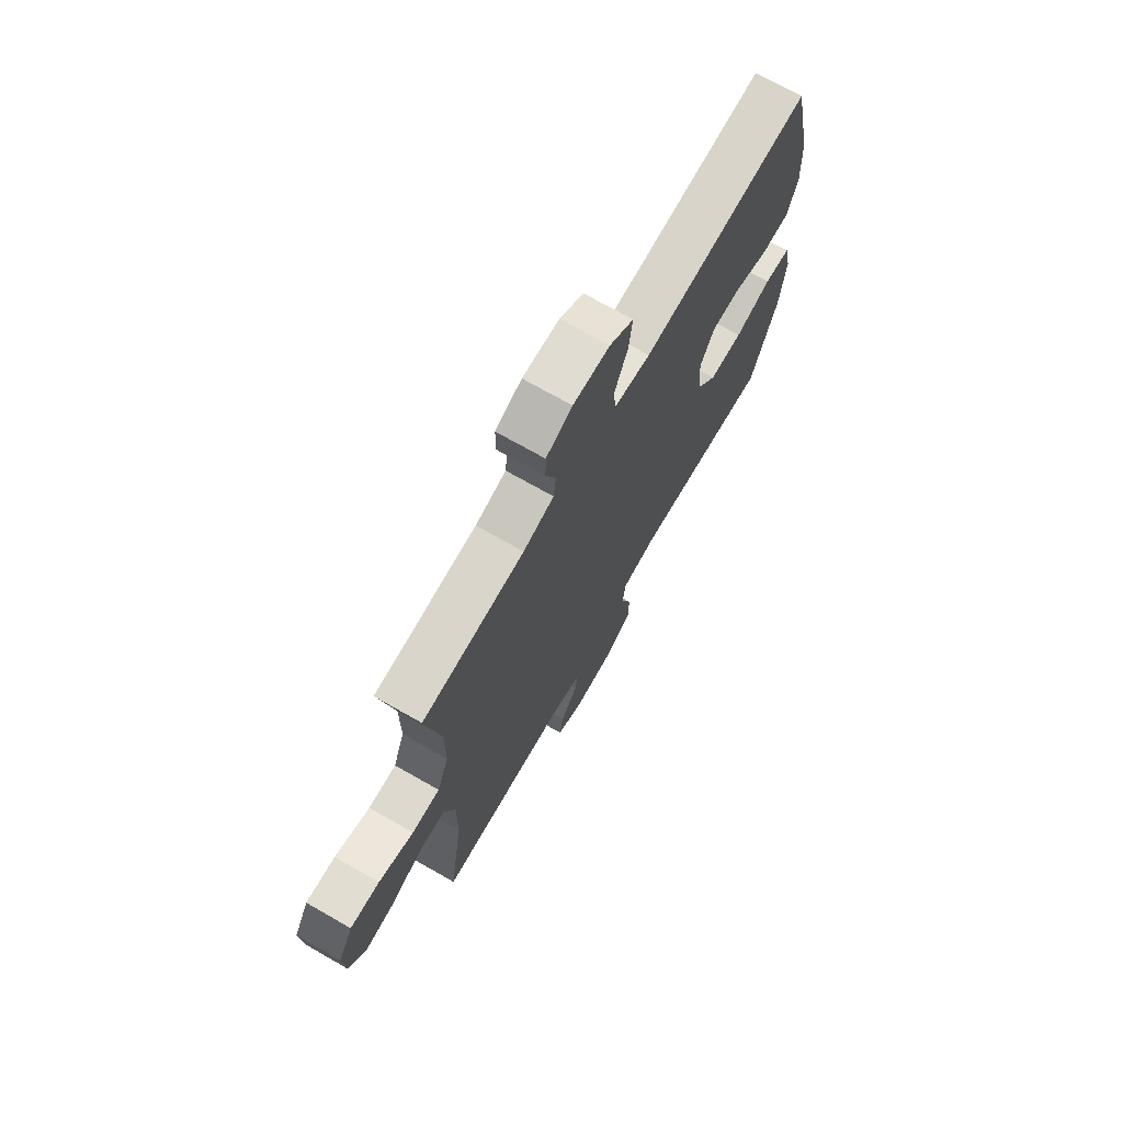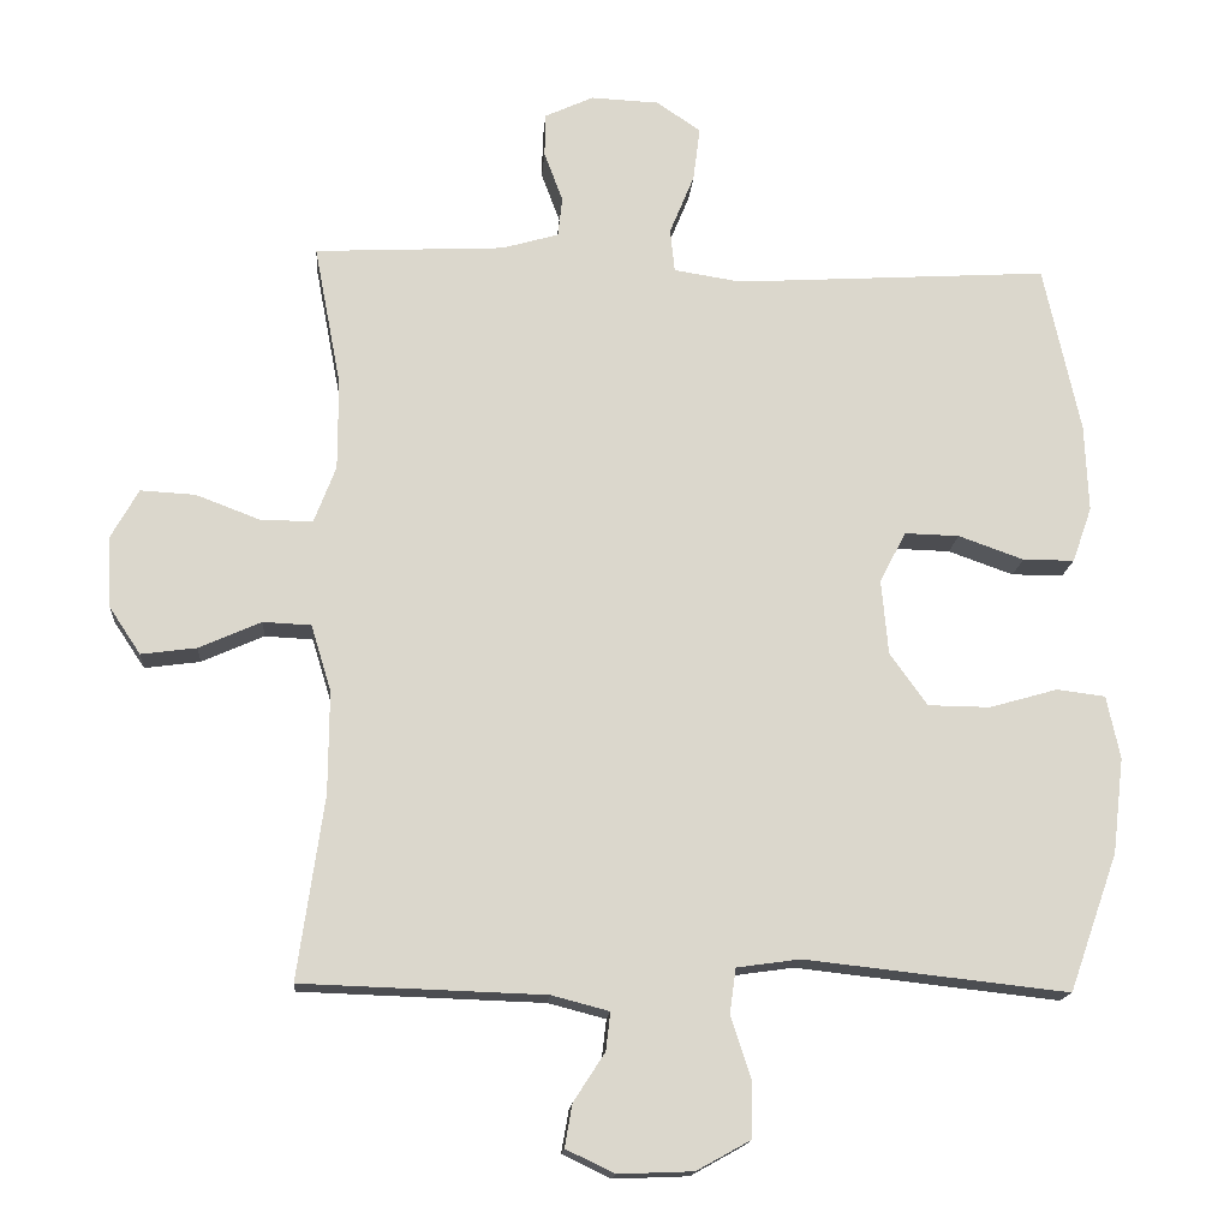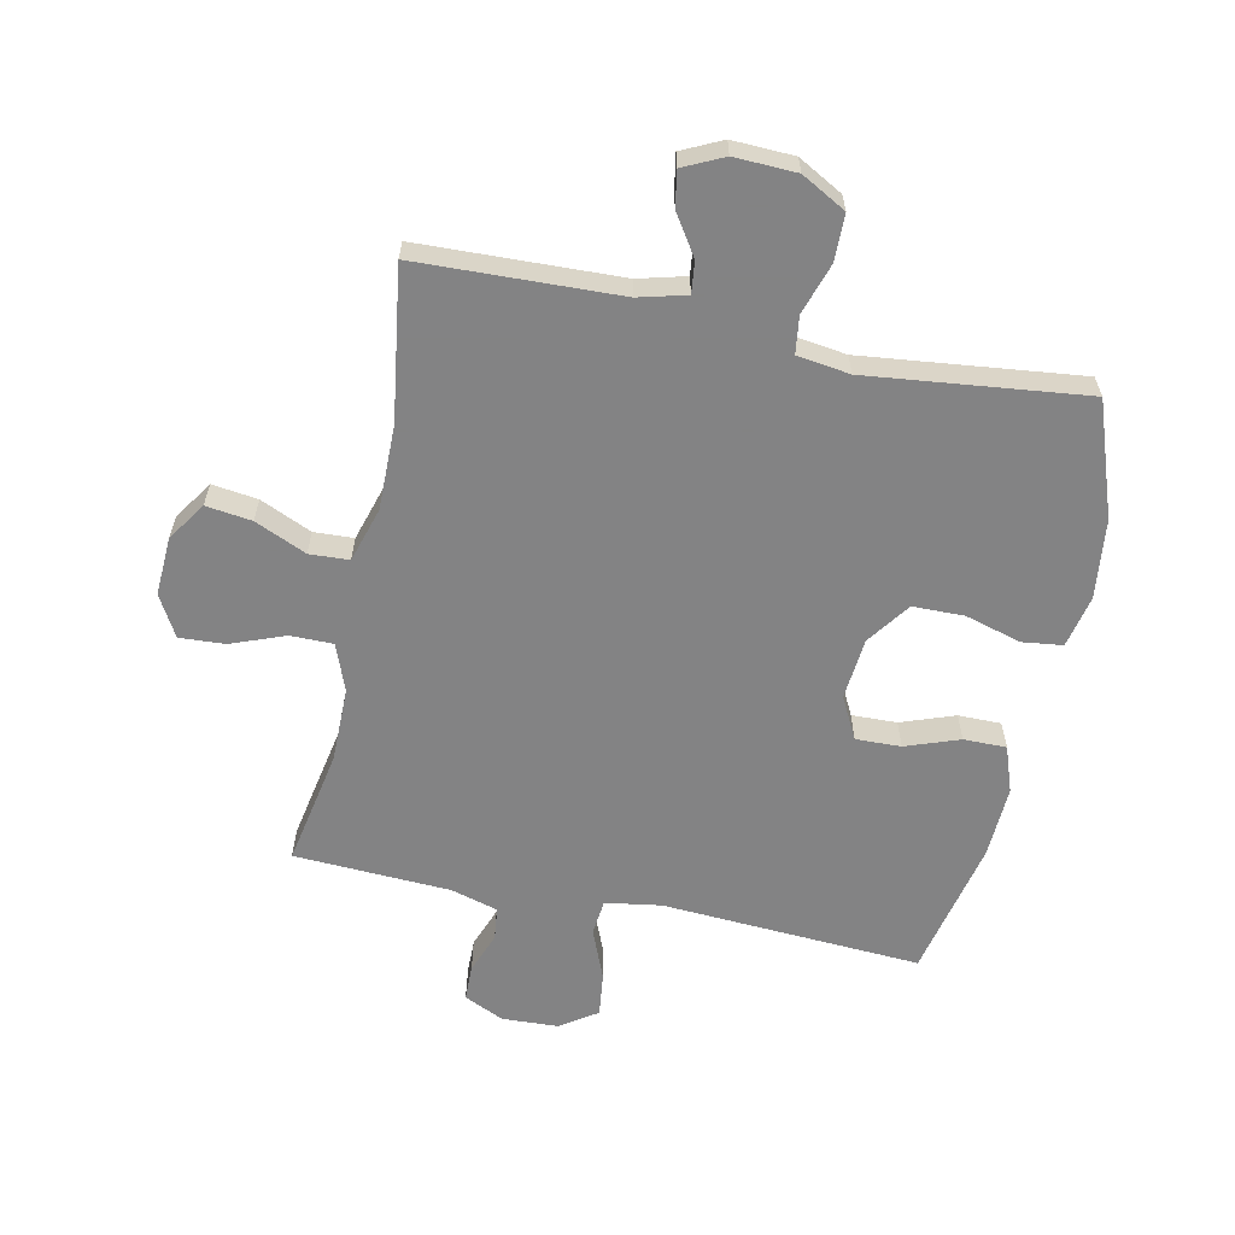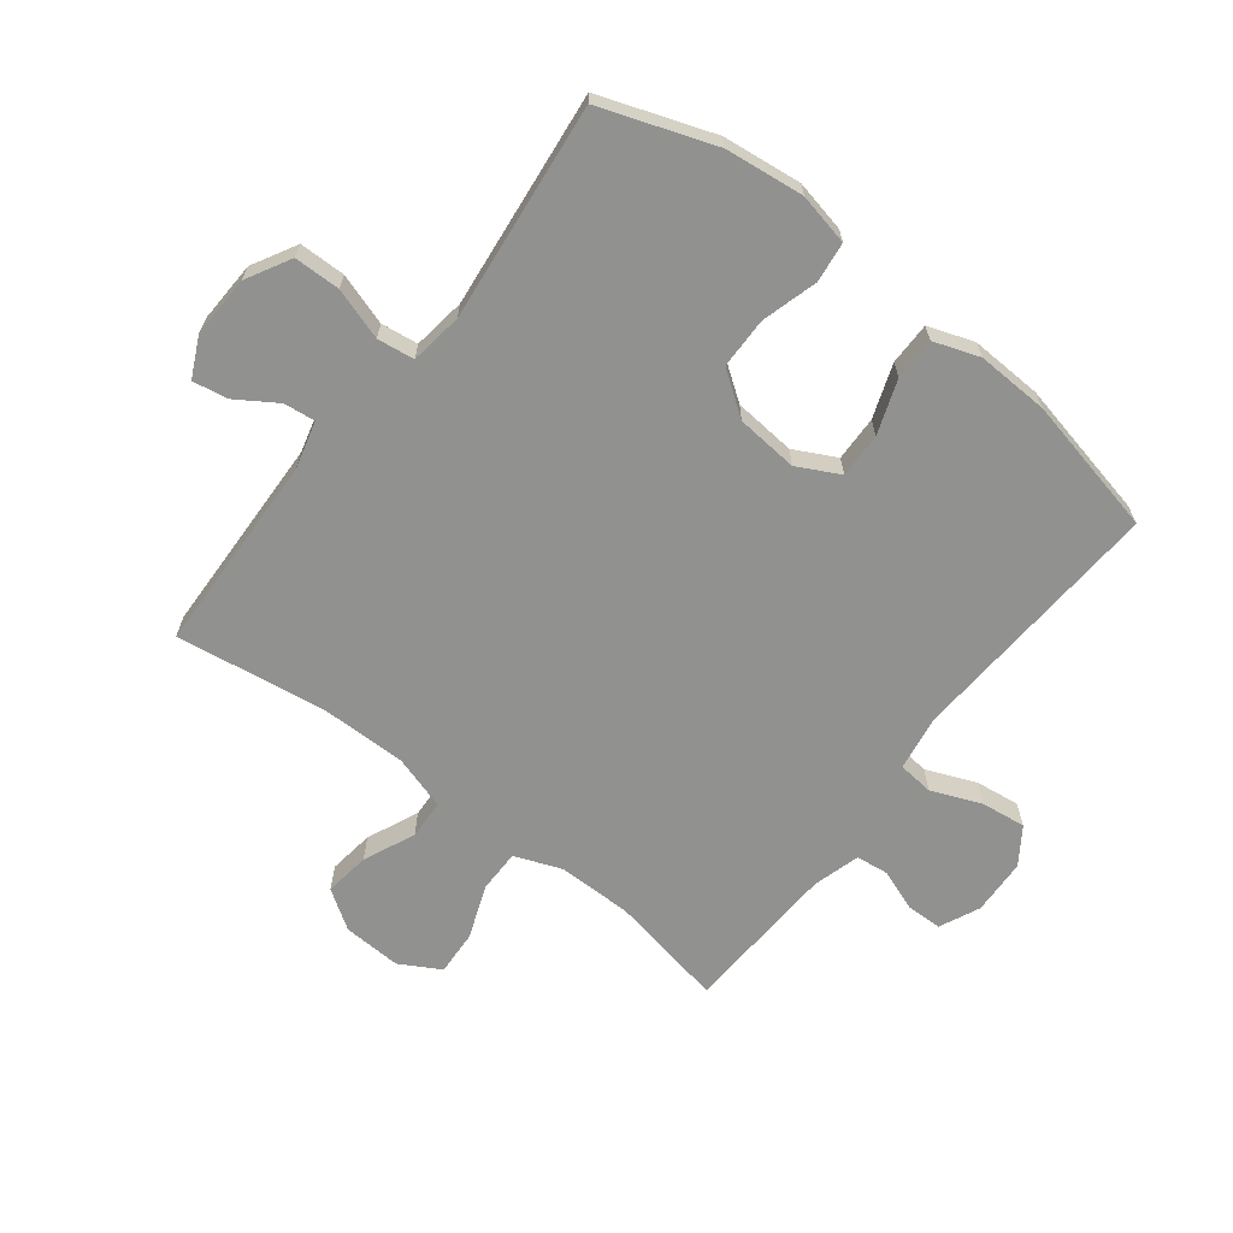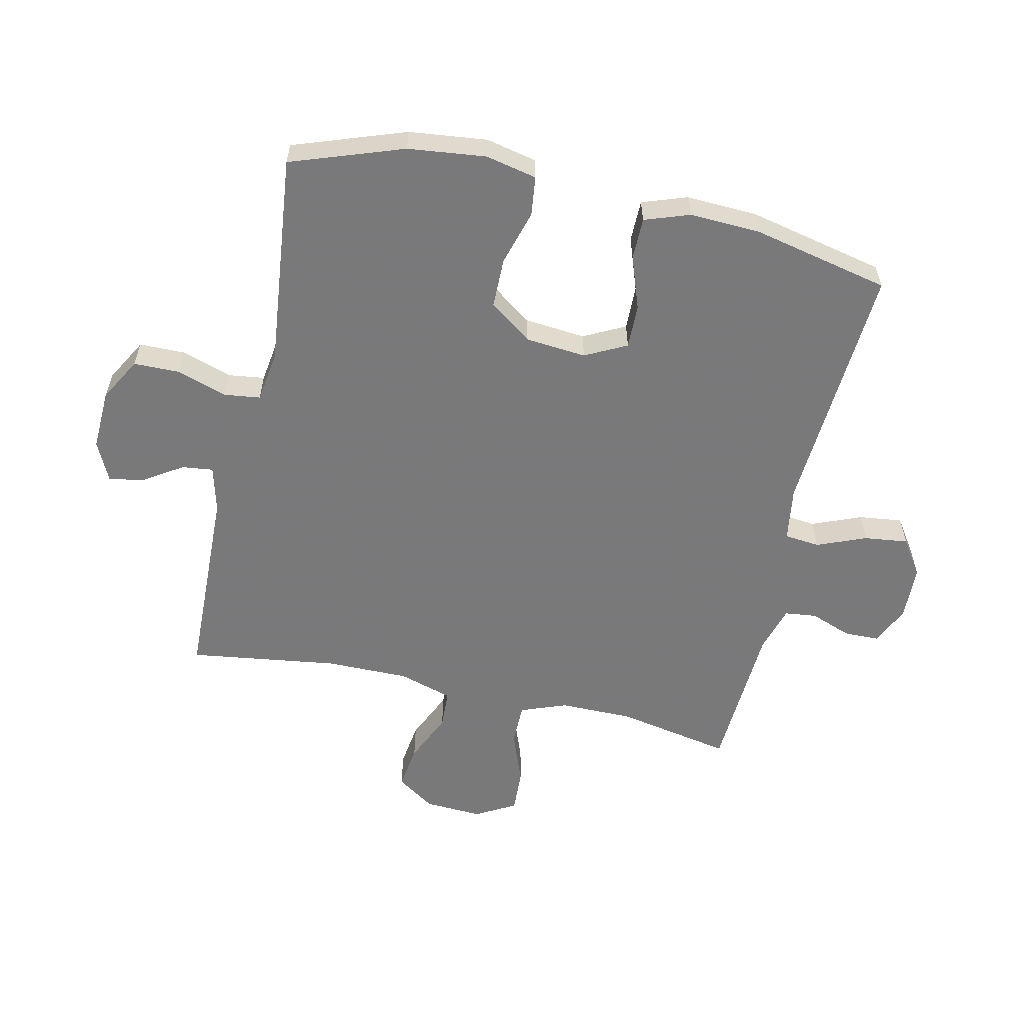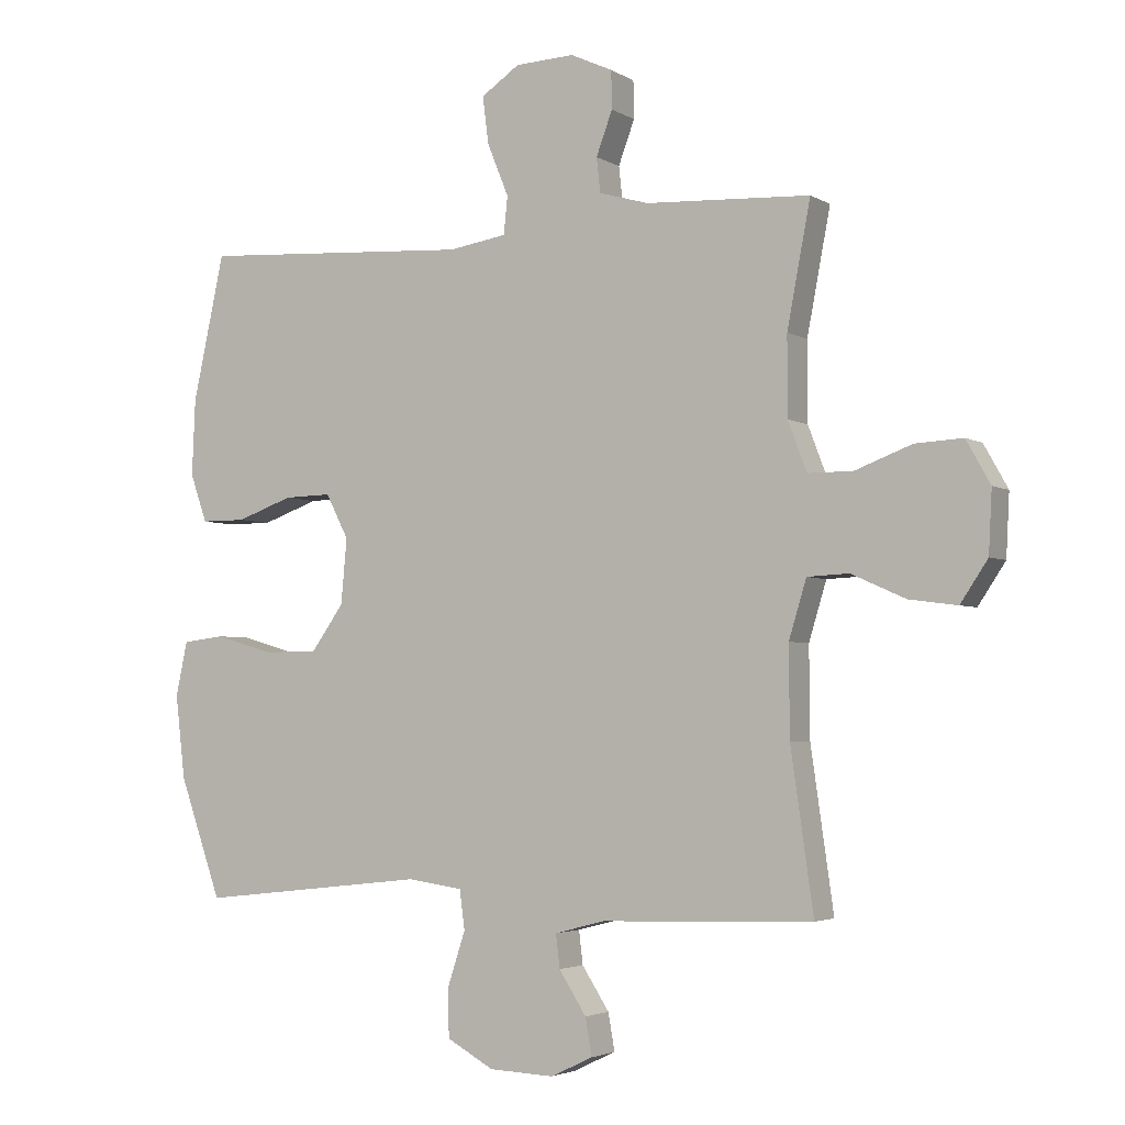
<metadata>
{"format":"obj","ext":"obj","renderer":"f3d","projection":"perspective","resolution":1024,"background":"white","views":[{"elev":71.8,"azim":119.7,"up":"+Z"},{"elev":-16.0,"azim":175.5,"up":"+Z"},{"elev":-61.1,"azim":168.2,"up":"+Y"},{"elev":-65.9,"azim":-127.7,"up":"+Y"},{"elev":-57.8,"azim":-102.7,"up":"+Y"},{"elev":-3.4,"azim":28.7,"up":"+Z"}]}
</metadata>
<code>
v -0.5 0.07 0.5
v -0.08 0.07 0.474
v 0.01 0.07 0.488
v 0.016 0.07 0.546
v -0.017 0.07 0.627
v -0.026 0.07 0.699
v 0.033 0.07 0.739
v 0.124 0.07 0.743
v 0.189 0.07 0.713
v 0.19 0.07 0.655
v 0.165 0.07 0.588
v 0.171 0.07 0.535
v 0.247 0.07 0.513
v 0.5 0.07 0.5
v 0.464 0.07 0.311
v 0.464 0.07 0.19
v 0.493 0.07 0.114
v 0.562 0.07 0.114
v 0.649 0.07 0.147
v 0.722 0.07 0.151
v 0.759 0.07 0.085
v 0.754 0.07 -0.01
v 0.712 0.07 -0.073
v 0.638 0.07 -0.063
v 0.555 0.07 -0.026
v 0.491 0.07 -0.029
v 0.464 0.07 -0.118
v 0.465 0.07 -0.255
v 0.5 0.07 -0.5
v 0.175 0.07 -0.511
v 0.098 0.07 -0.531
v 0.104 0.07 -0.582
v 0.146 0.07 -0.647
v 0.156 0.07 -0.704
v 0.091 0.07 -0.735
v -0.009 0.07 -0.731
v -0.081 0.07 -0.691
v -0.082 0.07 -0.616
v -0.055 0.07 -0.533
v -0.063 0.07 -0.473
v -0.148 0.07 -0.461
v -0.5 0.07 -0.5
v -0.565 0.07 -0.316
v -0.58 0.07 -0.188
v -0.562 0.07 -0.104
v -0.497 0.07 -0.096
v -0.406 0.07 -0.122
v -0.323 0.07 -0.121
v -0.273 0.07 -0.051
v -0.264 0.07 0.049
v -0.299 0.07 0.117
v -0.372 0.07 0.115
v -0.459 0.07 0.084
v -0.528 0.07 0.084
v -0.554 0.07 0.158
v -0.549 0.07 0.275
v -0.5 0 0.5
v -0.08 0 0.474
v 0.01 0 0.488
v 0.016 0 0.546
v -0.017 0 0.627
v -0.026 0 0.699
v 0.033 0 0.739
v 0.124 0 0.743
v 0.189 0 0.713
v 0.19 0 0.655
v 0.165 0 0.588
v 0.171 0 0.535
v 0.247 0 0.513
v 0.5 0 0.5
v 0.464 0 0.311
v 0.464 0 0.19
v 0.493 0 0.114
v 0.562 0 0.114
v 0.649 0 0.147
v 0.722 0 0.151
v 0.759 0 0.085
v 0.754 0 -0.01
v 0.712 0 -0.073
v 0.638 0 -0.063
v 0.555 0 -0.026
v 0.491 0 -0.029
v 0.464 0 -0.118
v 0.465 0 -0.255
v 0.5 0 -0.5
v 0.175 0 -0.511
v 0.098 0 -0.531
v 0.104 0 -0.582
v 0.146 0 -0.647
v 0.156 0 -0.704
v 0.091 0 -0.735
v -0.009 0 -0.731
v -0.081 0 -0.691
v -0.082 0 -0.616
v -0.055 0 -0.533
v -0.063 0 -0.473
v -0.148 0 -0.461
v -0.5 0 -0.5
v -0.565 0 -0.316
v -0.58 0 -0.188
v -0.562 0 -0.104
v -0.497 0 -0.096
v -0.406 0 -0.122
v -0.323 0 -0.121
v -0.273 0 -0.051
v -0.264 0 0.049
v -0.299 0 0.117
v -0.372 0 0.115
v -0.459 0 0.084
v -0.528 0 0.084
v -0.554 0 0.158
v -0.549 0 0.275
f 55 56 1 2
f 52 53 54 55
f 51 52 55 2
f 50 51 2 3
f 49 50 3
f 44 45 46 47
f 44 47 48
f 41 42 43 44
f 40 41 44 48
f 36 37 38 39
f 36 39 40
f 35 36 40
f 32 33 34 35
f 31 32 35 40
f 30 31 40 48
f 28 29 30 48
f 22 23 24 25
f 22 25 26
f 21 22 26
f 18 19 20 21
f 17 18 21 26
f 16 17 26 27
f 13 14 15
f 12 13 15 16
f 8 9 10 11
f 8 11 12
f 7 8 12
f 4 5 6 7
f 4 7 12
f 3 4 12 16
f 27 28 48 49
f 3 16 27 49
f 58 57 112 111
f 111 110 109 108
f 58 111 108 107
f 59 58 107 106
f 59 106 105
f 103 102 101 100
f 104 103 100
f 100 99 98 97
f 104 100 97 96
f 95 94 93 92
f 96 95 92
f 96 92 91
f 91 90 89 88
f 96 91 88 87
f 104 96 87 86
f 104 86 85 84
f 81 80 79 78
f 82 81 78
f 82 78 77
f 77 76 75 74
f 82 77 74 73
f 83 82 73 72
f 71 70 69
f 72 71 69 68
f 67 66 65 64
f 68 67 64
f 68 64 63
f 63 62 61 60
f 68 63 60
f 72 68 60 59
f 105 104 84 83
f 105 83 72 59
f 1 57 58 2
f 2 58 59 3
f 3 59 60 4
f 4 60 61 5
f 5 61 62 6
f 6 62 63 7
f 7 63 64 8
f 8 64 65 9
f 9 65 66 10
f 10 66 67 11
f 11 67 68 12
f 12 68 69 13
f 13 69 70 14
f 14 70 71 15
f 15 71 72 16
f 16 72 73 17
f 17 73 74 18
f 18 74 75 19
f 19 75 76 20
f 20 76 77 21
f 21 77 78 22
f 22 78 79 23
f 23 79 80 24
f 24 80 81 25
f 25 81 82 26
f 26 82 83 27
f 27 83 84 28
f 28 84 85 29
f 29 85 86 30
f 30 86 87 31
f 31 87 88 32
f 32 88 89 33
f 33 89 90 34
f 34 90 91 35
f 35 91 92 36
f 36 92 93 37
f 37 93 94 38
f 38 94 95 39
f 39 95 96 40
f 40 96 97 41
f 41 97 98 42
f 42 98 99 43
f 43 99 100 44
f 44 100 101 45
f 45 101 102 46
f 46 102 103 47
f 47 103 104 48
f 48 104 105 49
f 49 105 106 50
f 50 106 107 51
f 51 107 108 52
f 52 108 109 53
f 53 109 110 54
f 54 110 111 55
f 55 111 112 56
f 56 112 57 1

</code>
